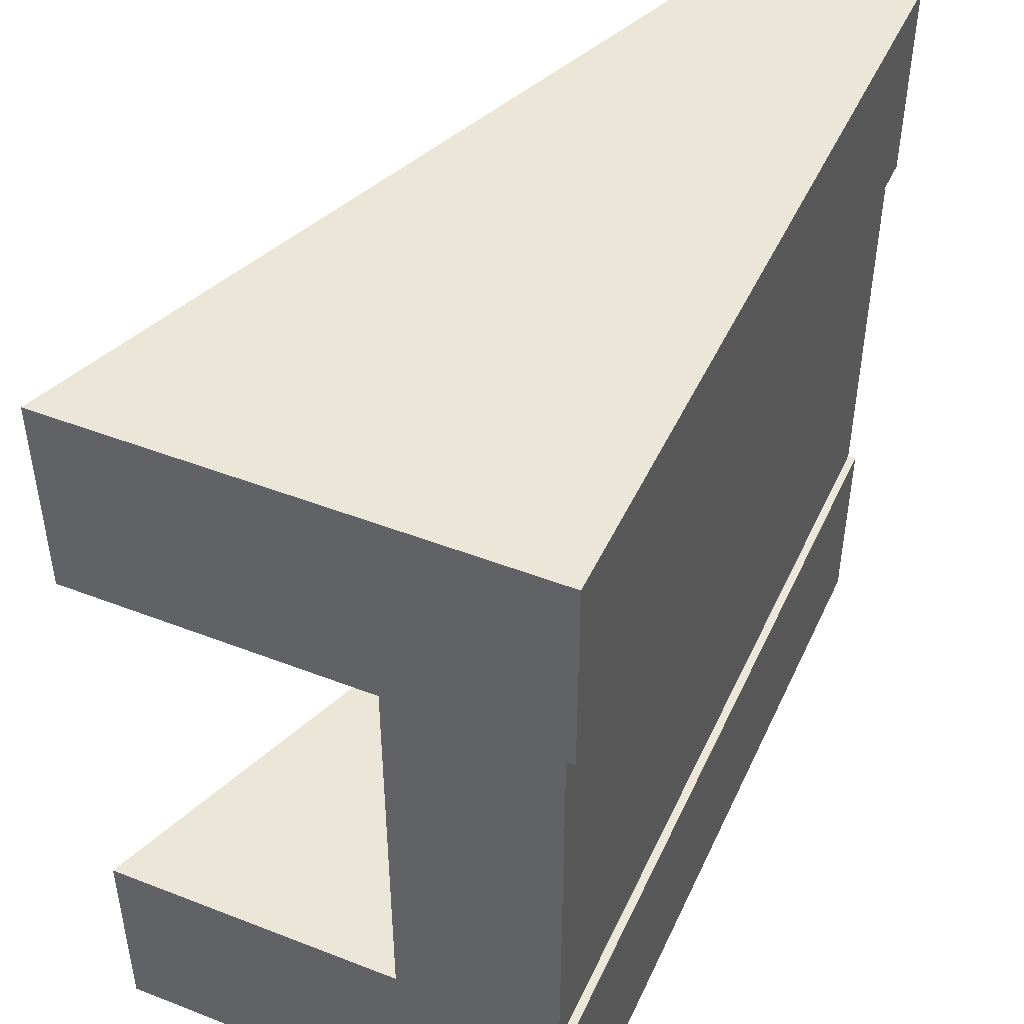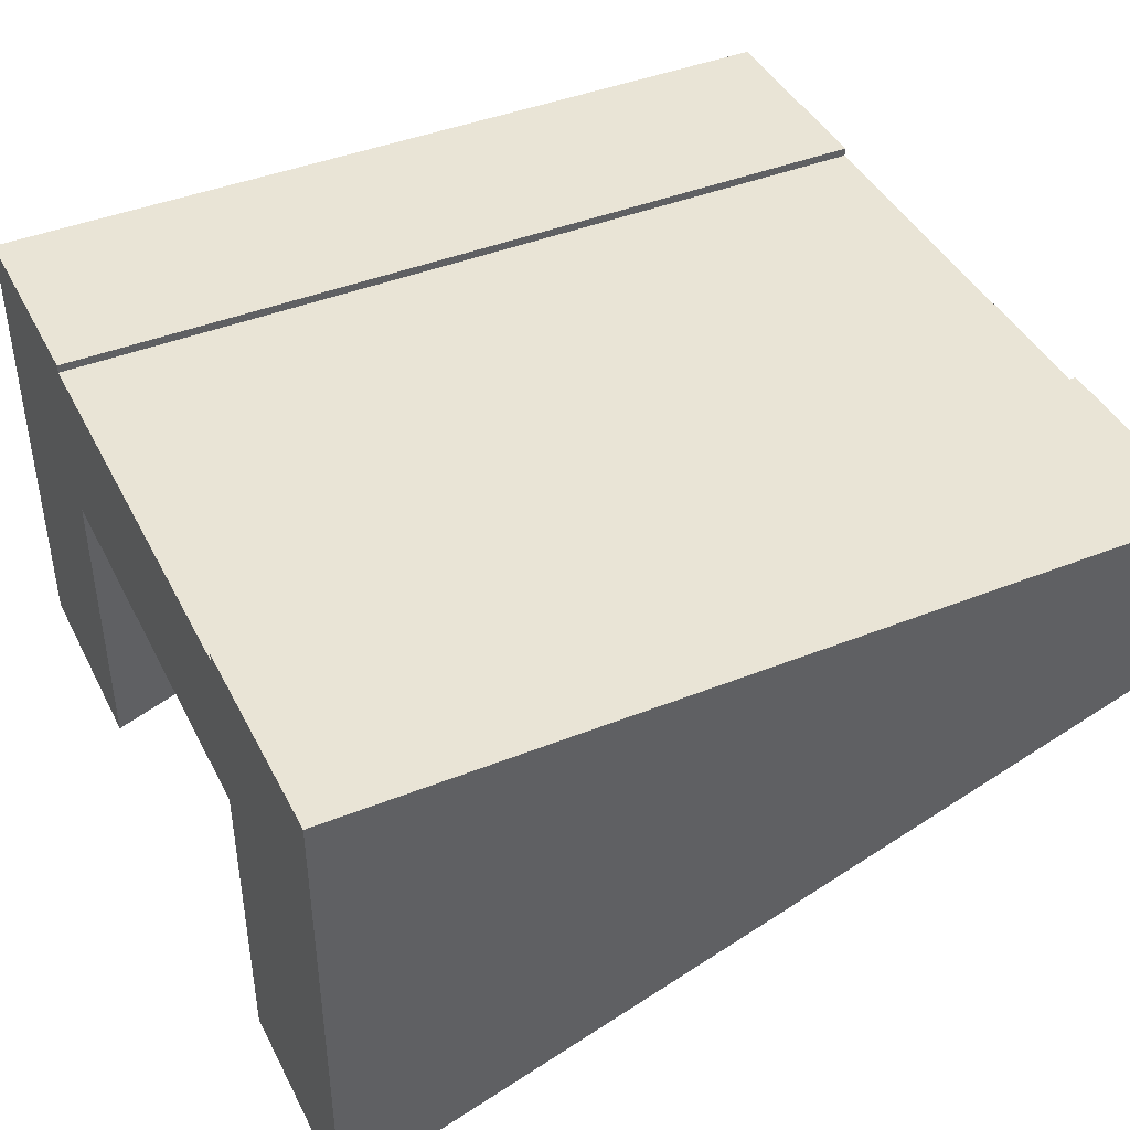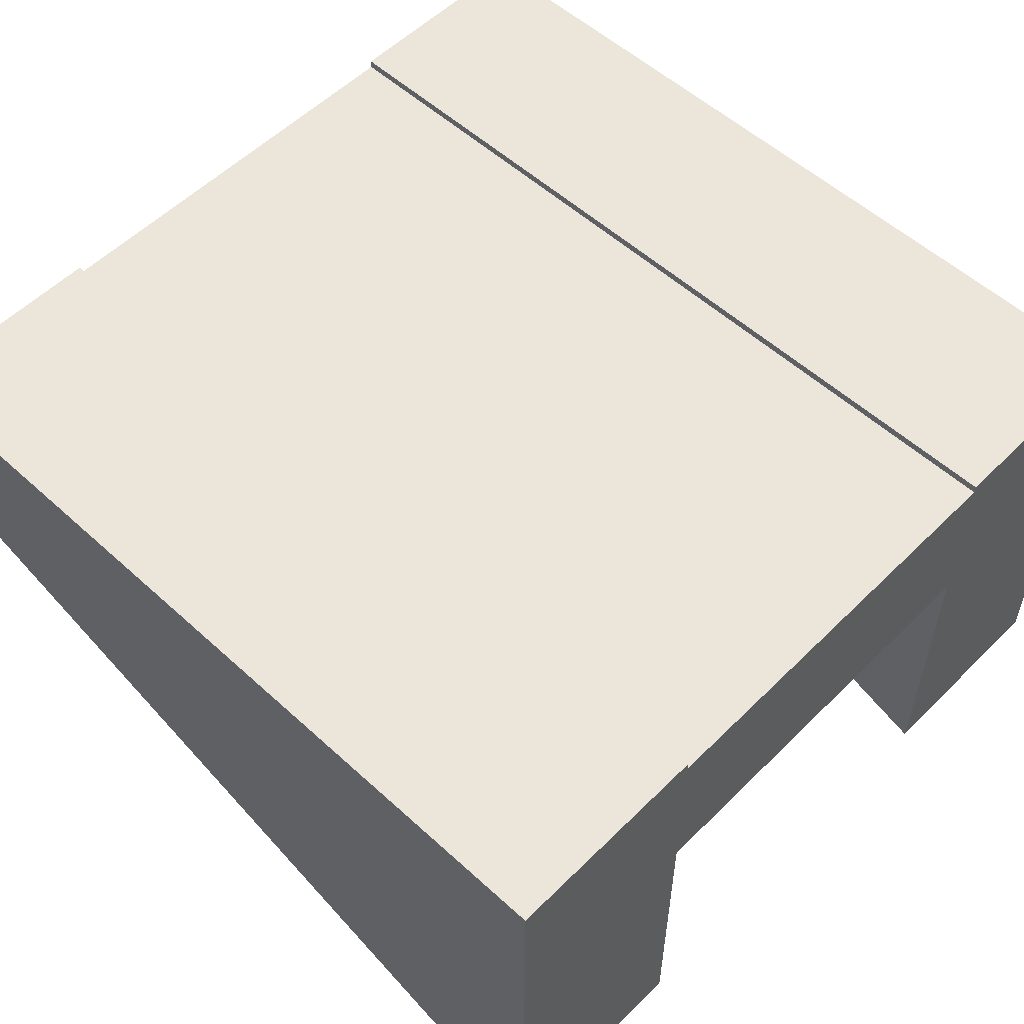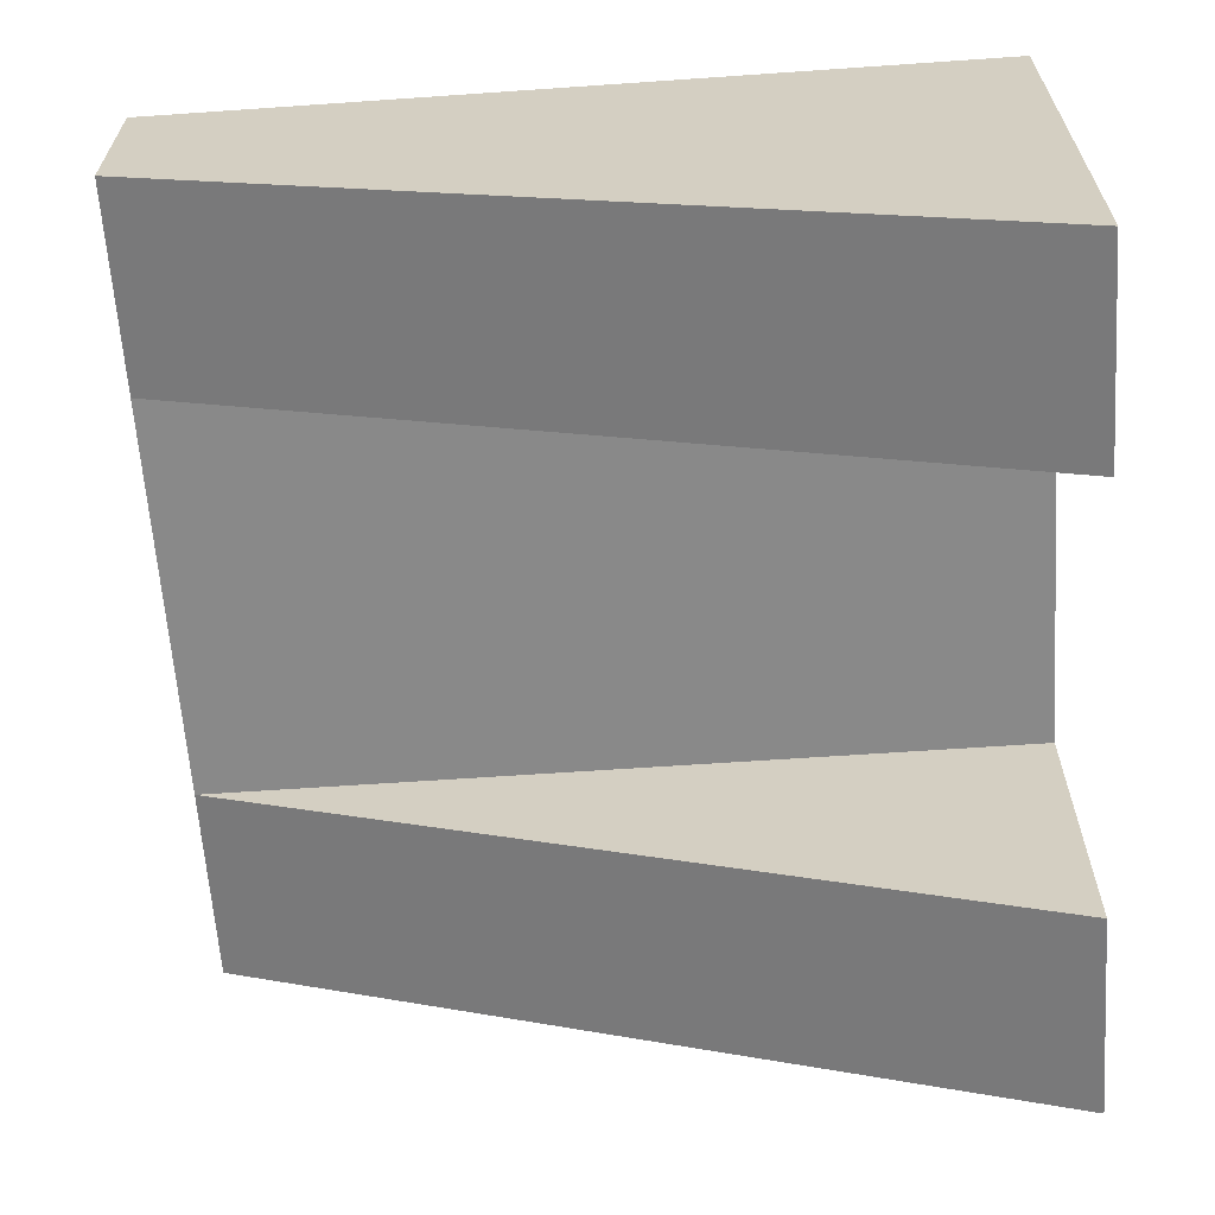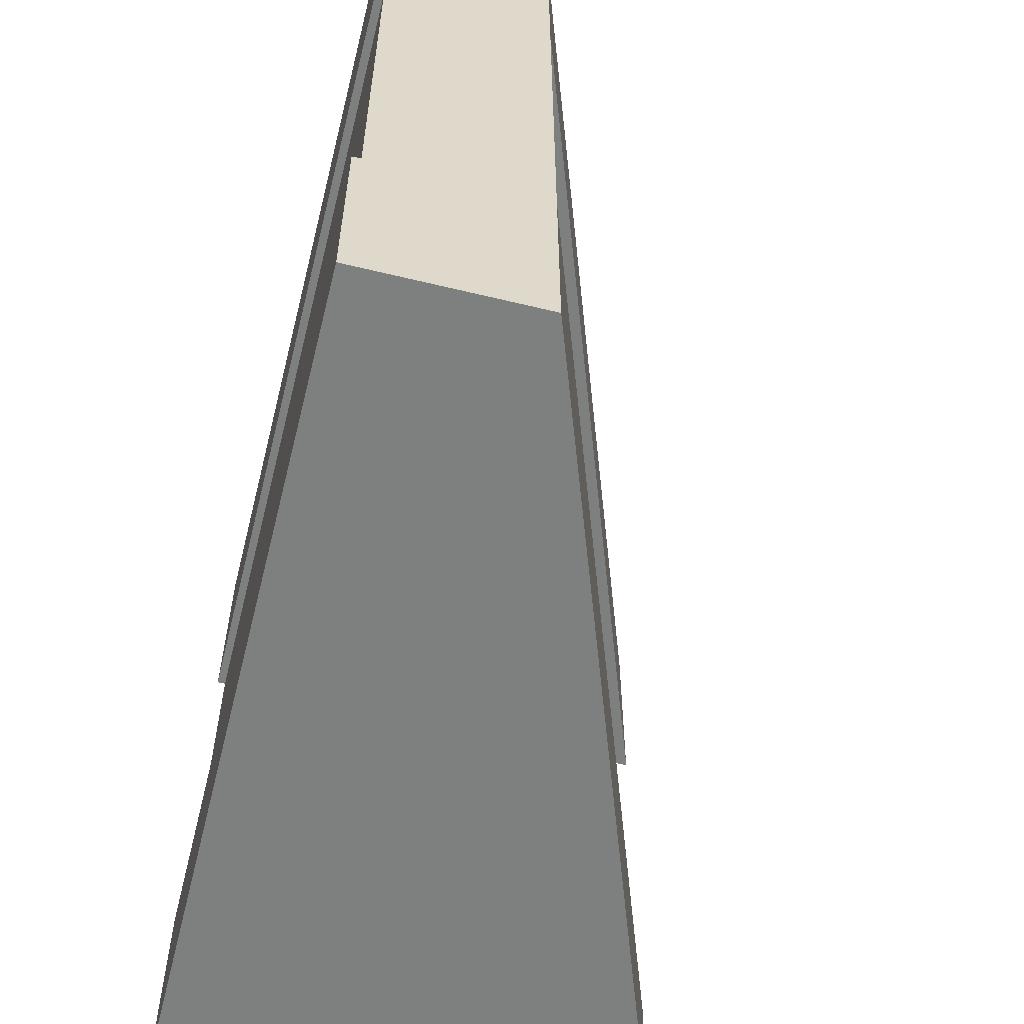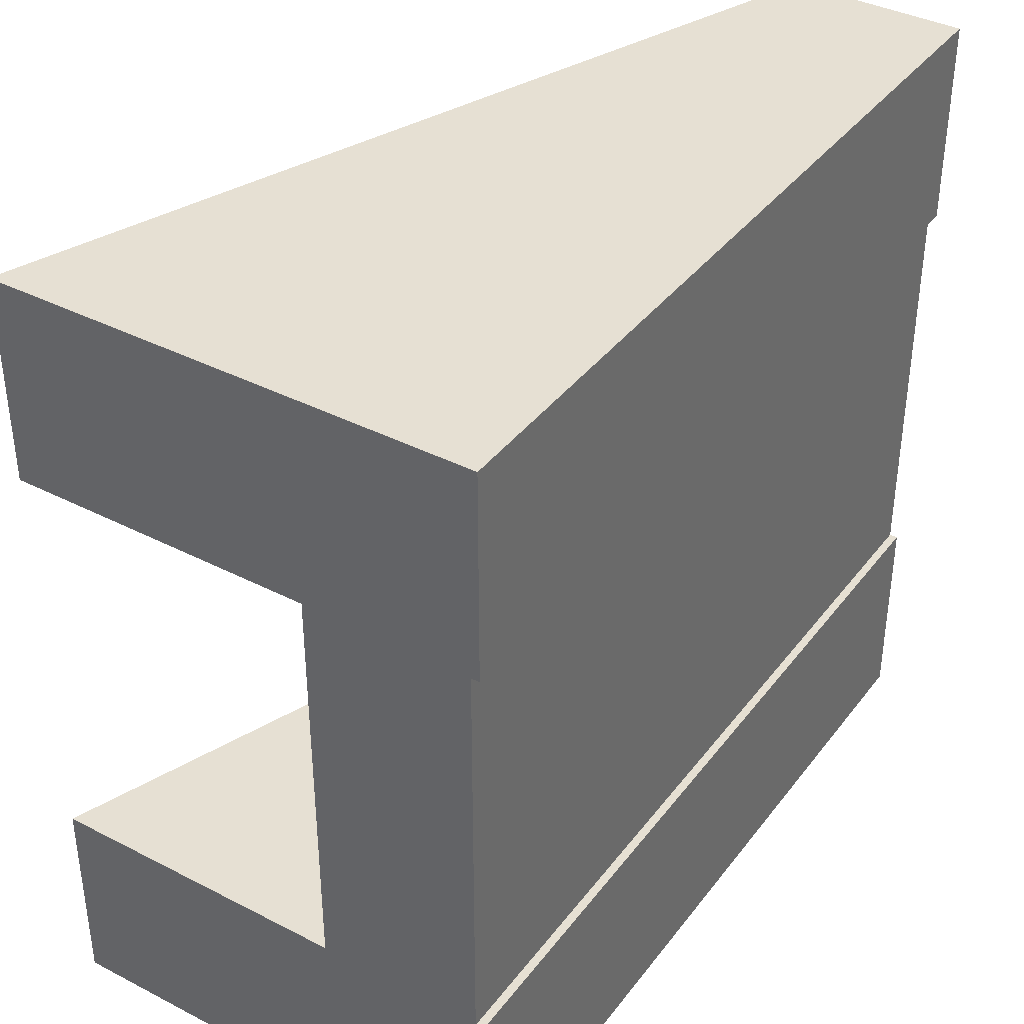
<metadata>
{"format":"obj","ext":"obj","renderer":"f3d","projection":"perspective","resolution":1024,"background":"white","views":[{"elev":46.3,"azim":113.9,"up":"+Z"},{"elev":42.6,"azim":154.5,"up":"+Y"},{"elev":55.1,"azim":43.9,"up":"+Y"},{"elev":-63.2,"azim":4.0,"up":"+Y"},{"elev":-59.6,"azim":-104.0,"up":"+Z"},{"elev":38.3,"azim":123.0,"up":"+Z"}]}
</metadata>
<code>
o roadTile_248
v 24 13.6 -18
v 0 13.6 -18
v 0 13.6 -6
v 24 13.6 -6
v 24 13.84 -18
v 0 13.84 -18
v 24 11.2 -18
v 24 11.2 -6
v 24 13.84 -6
v 24 13.84 1e-06
v 24 0 -0
v 24 0 -6
v 24 8.8 -6
v 24 8.8 -18
v 24 1e-06 -18
v 24 1e-06 -24
v 24 13.84 -24
v 0 13.84 -6
v 0 13.84 -24
v 0 8.8 -24
v 0 8.8 -18
v 0 8.8 -6
v 0 8.8 0
v 0 13.84 1e-06
v 0 11.2 -6
v 0 11.2 -18
f 2 4 1
f 8 1 4
f 26 3 2
f 2 3 4
f 8 7 1
f 26 25 3
f 1 6 2
f 7 8 13
f 3 9 4
f 23 24 25
f 20 17 16
f 15 20 16
f 21 15 14
f 22 14 13
f 12 22 13
f 22 11 23
f 23 10 24
f 24 9 18
f 17 6 5
f 1 5 6
f 8 4 10
f 4 9 10
f 8 10 13
f 10 11 13
f 11 12 13
f 14 15 16
f 14 16 17
f 17 5 1
f 17 1 7
f 14 17 7
f 13 14 7
f 3 18 9
f 6 19 2
f 19 20 26
f 2 19 26
f 21 22 25
f 22 23 25
f 20 21 26
f 25 26 21
f 24 18 3
f 24 3 25
f 20 19 17
f 15 21 20
f 22 21 14
f 22 12 11
f 23 11 10
f 24 10 9
f 17 19 6

</code>
